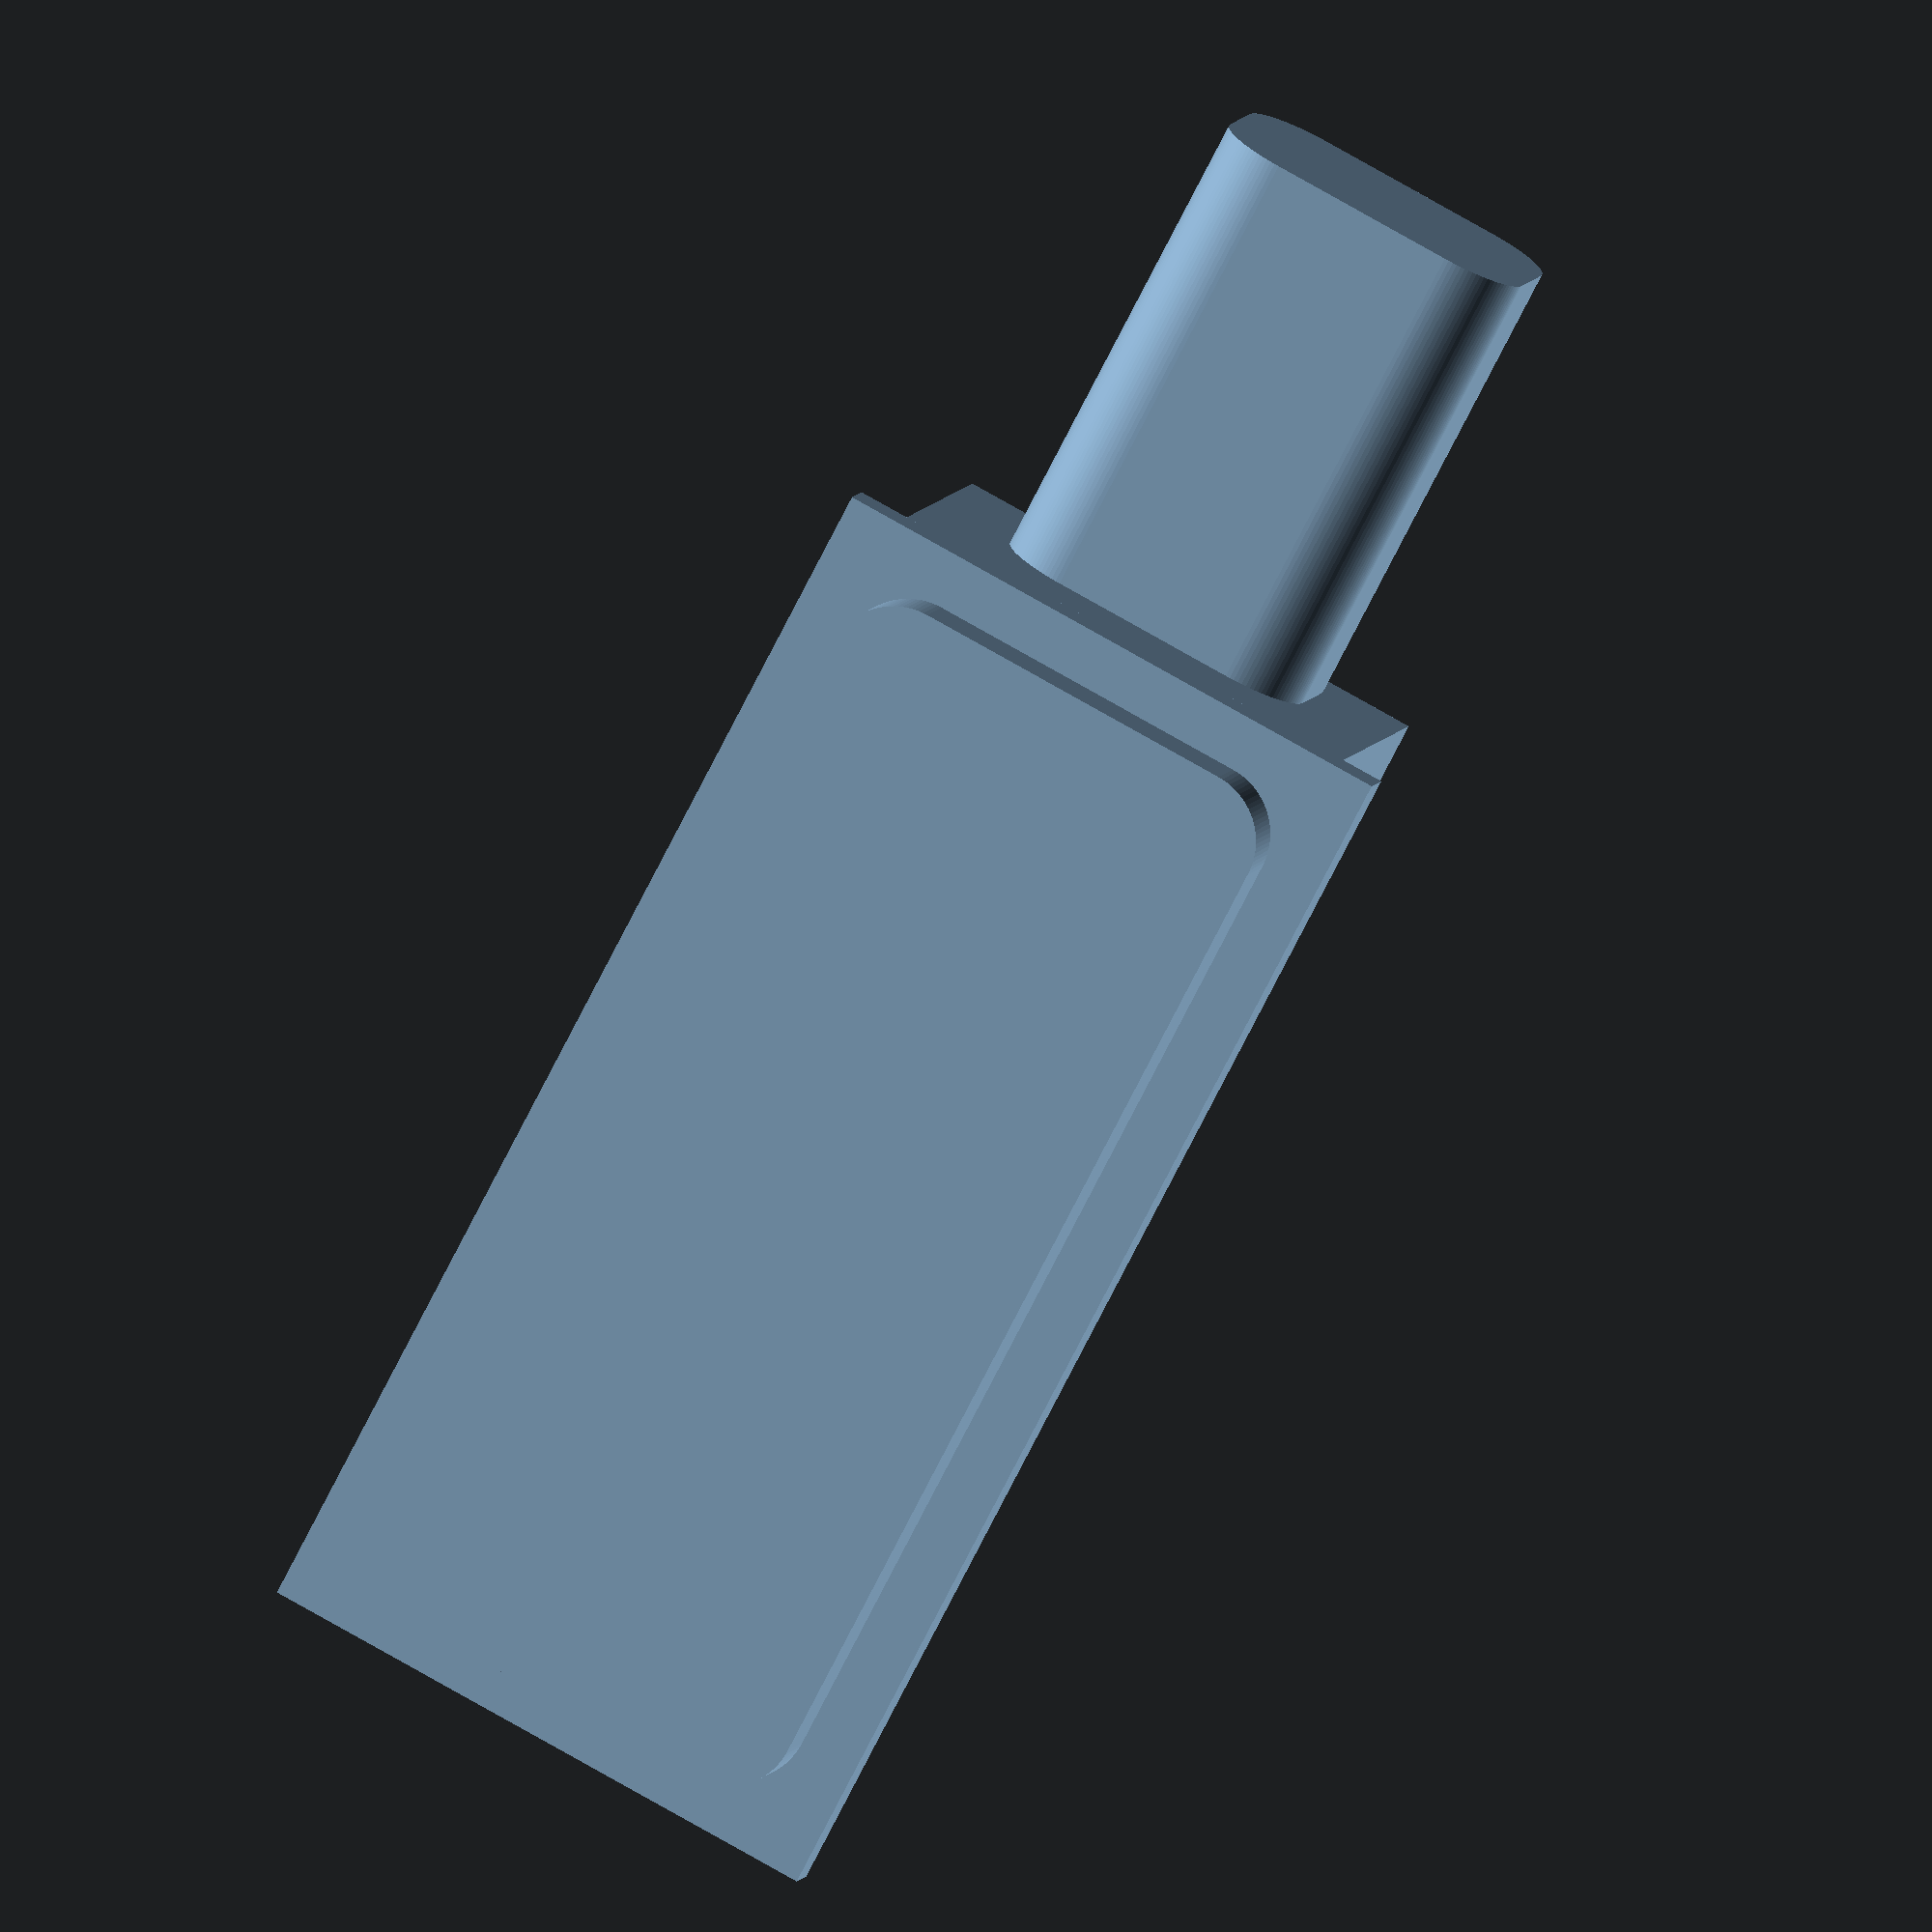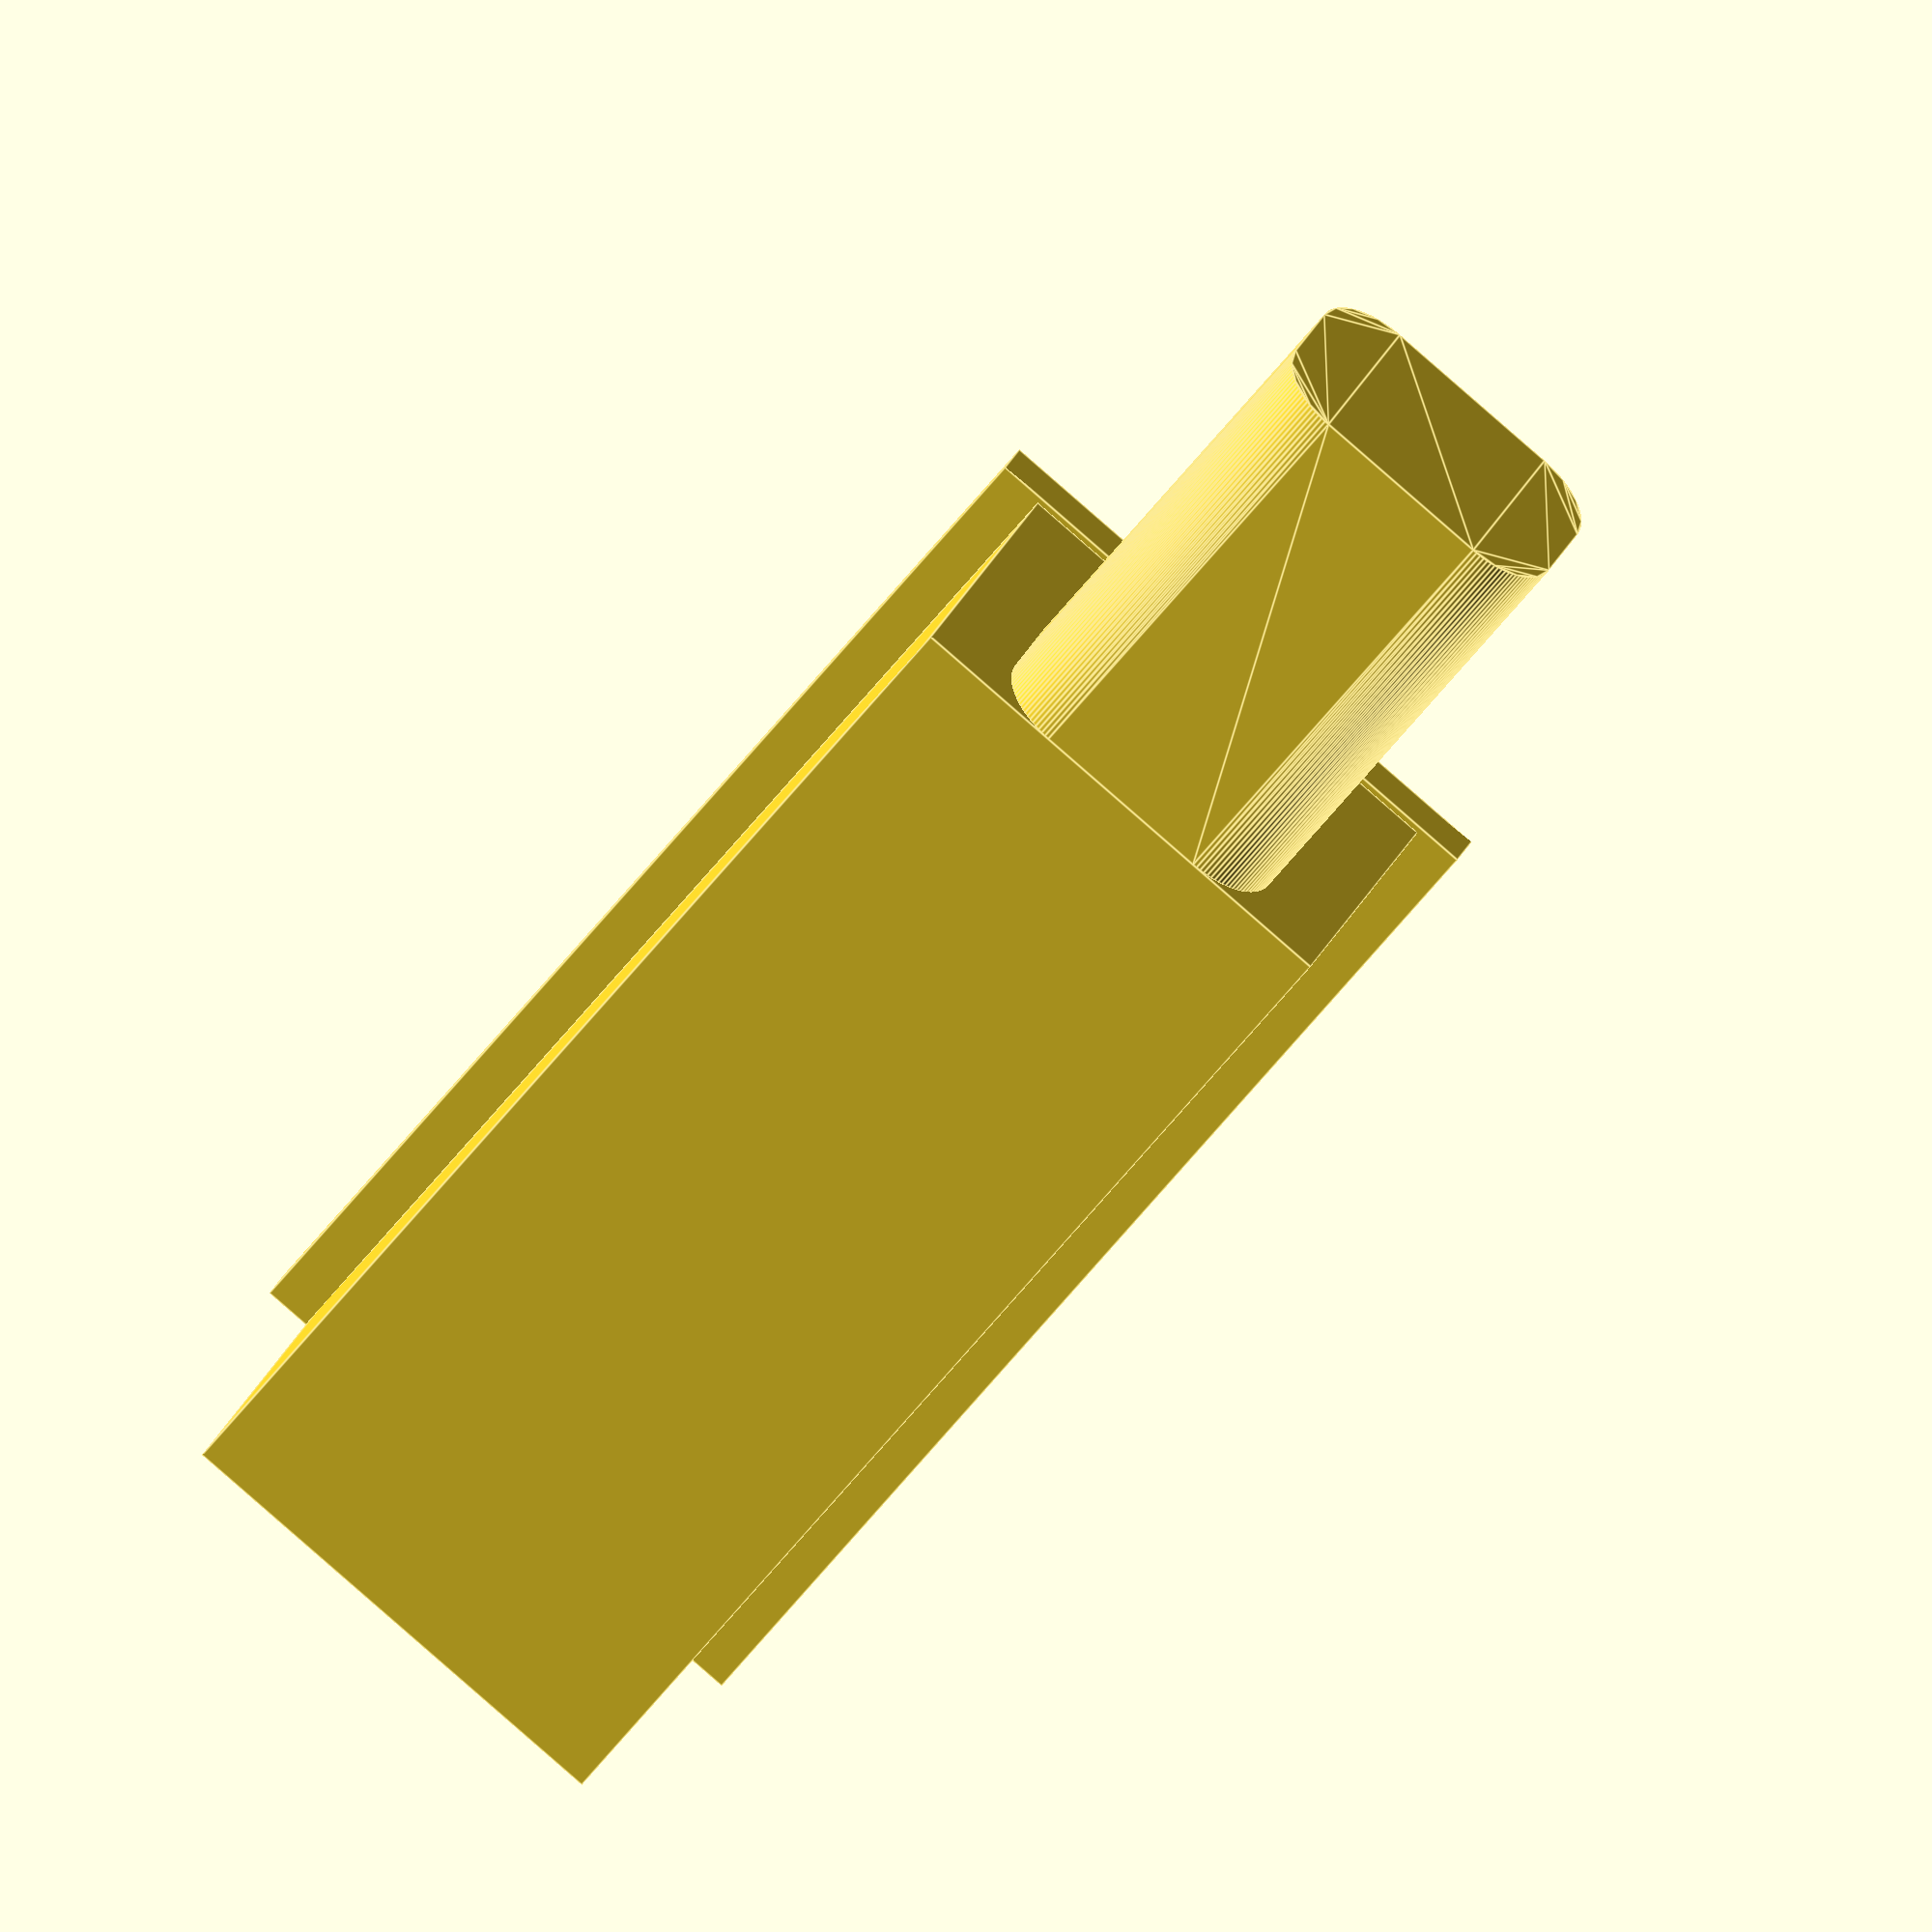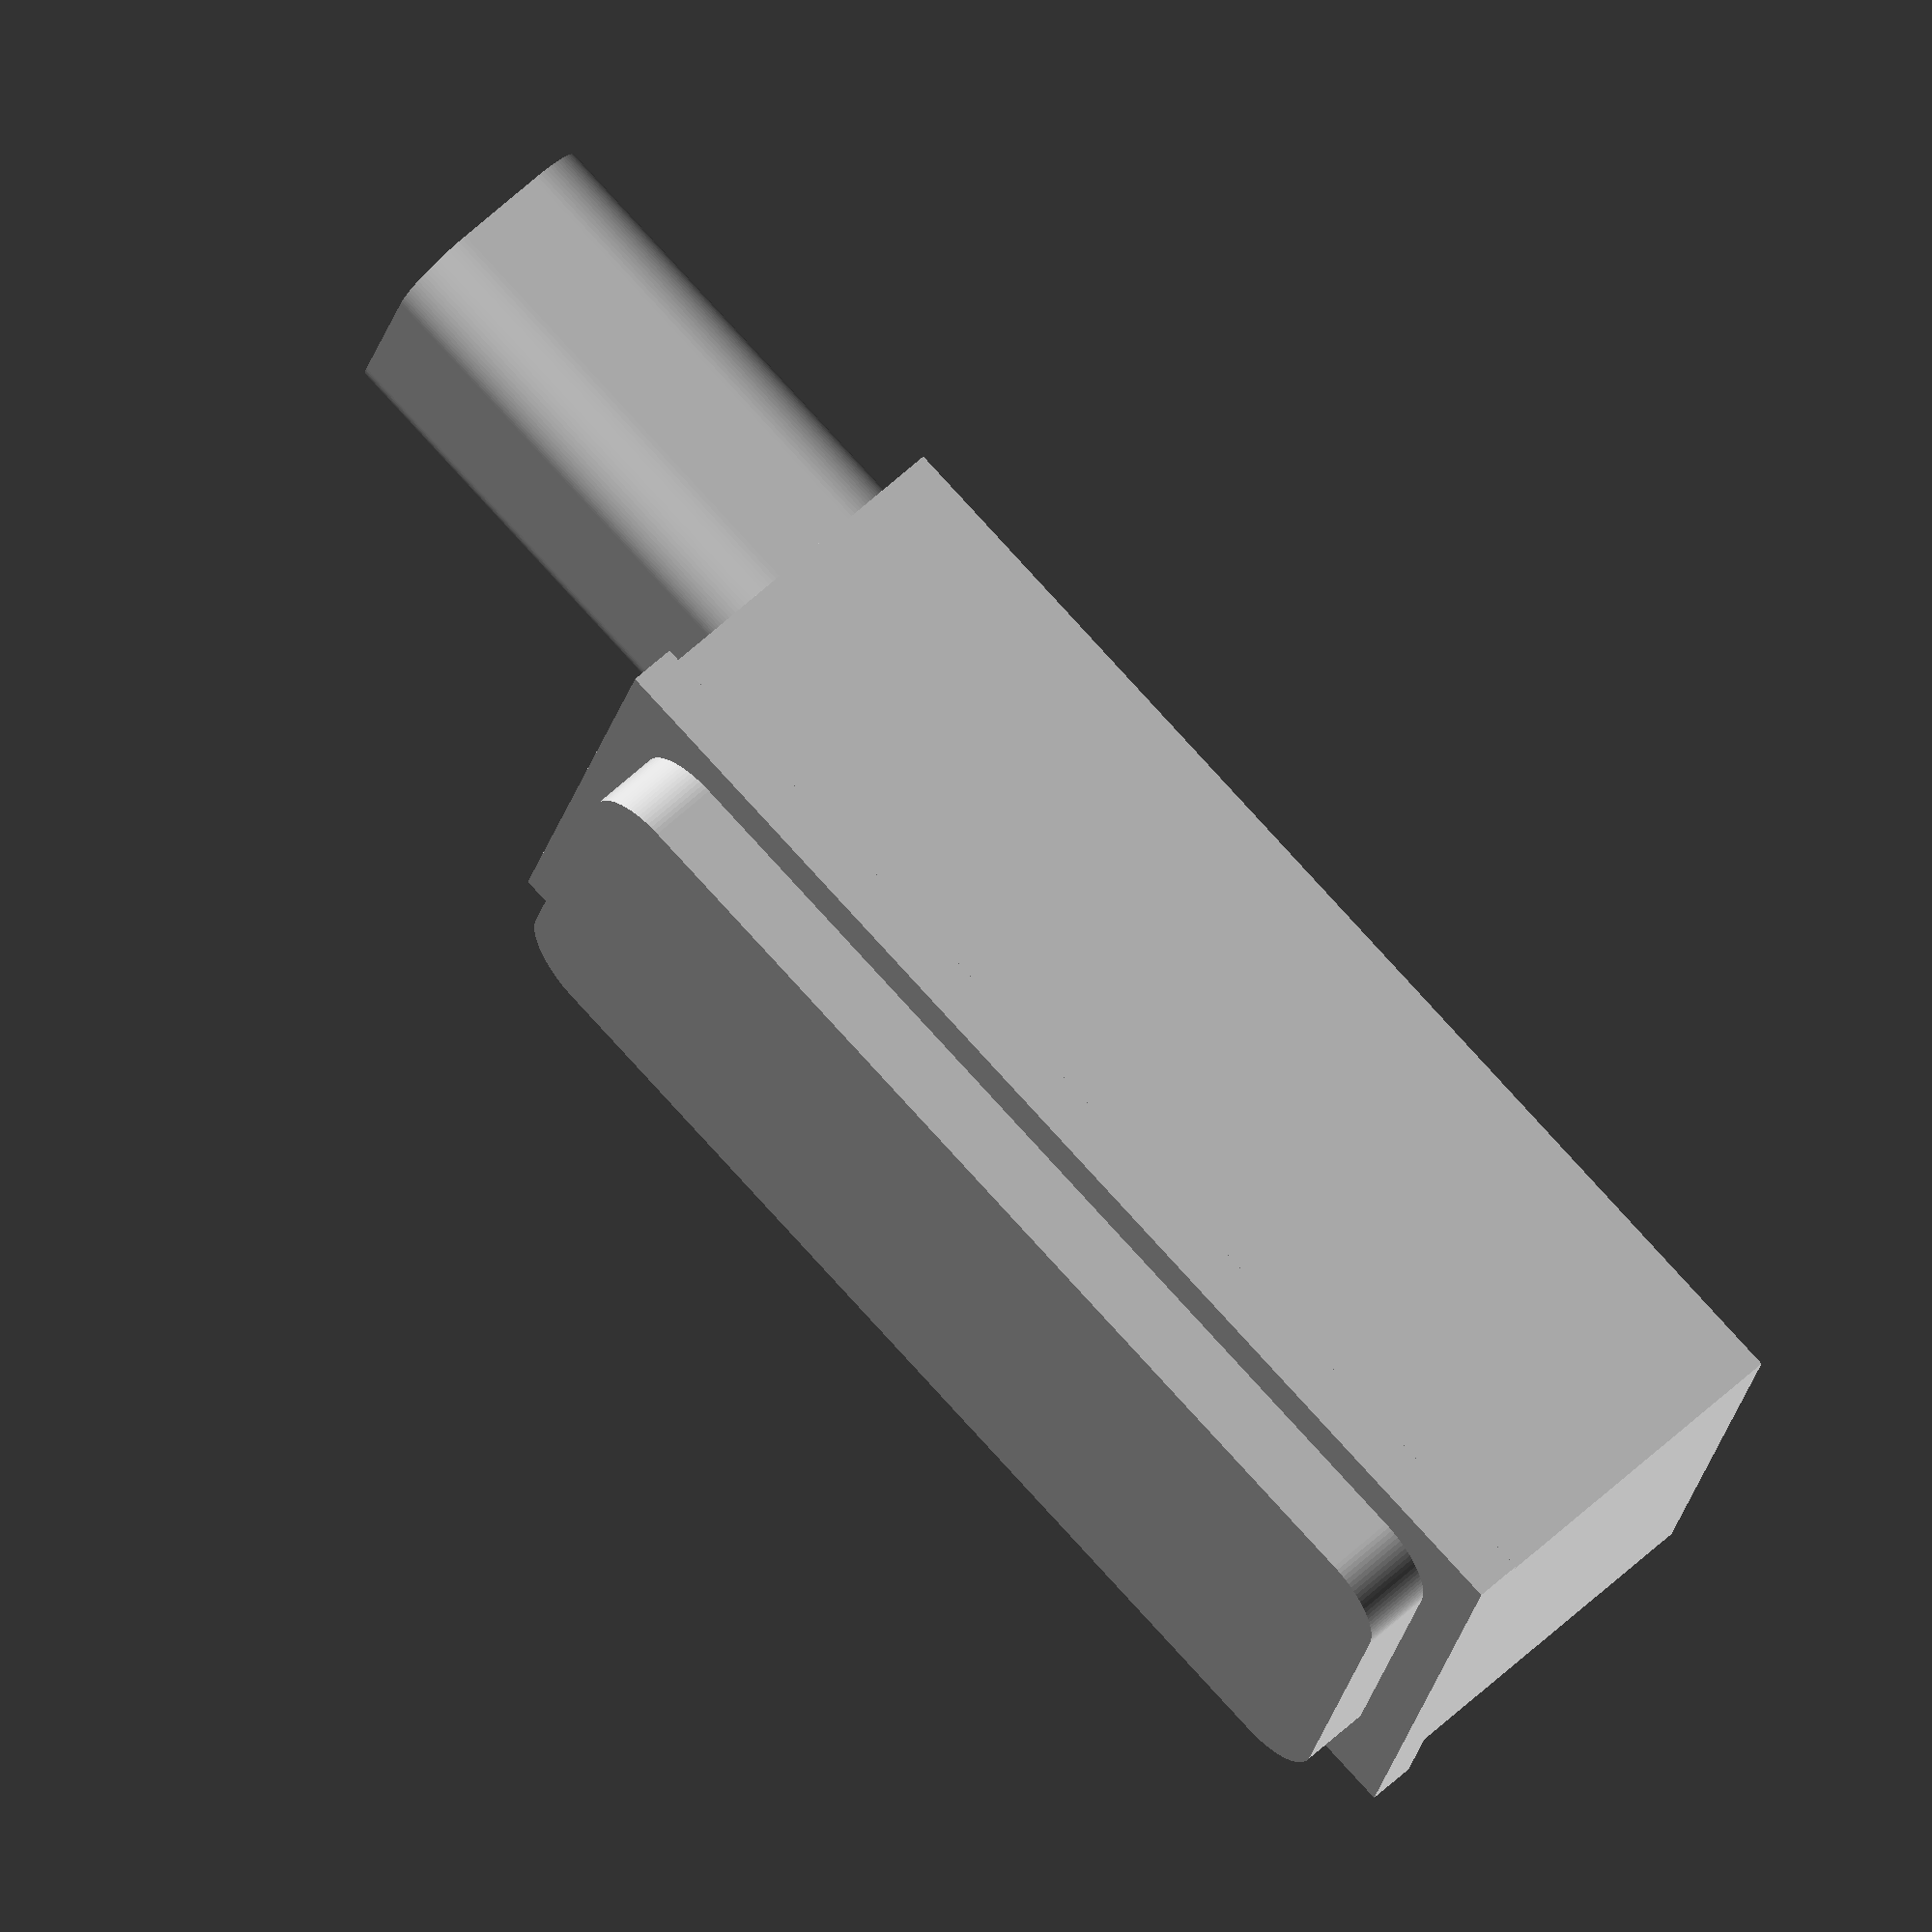
<openscad>
// Generated by SolidPython 1.1.1 on 2021-05-14 23:25:57
$fn = 100;


union() {
	translate(v = [0, 3, 0]) {
		rotate(a = [90, 0, 0]) {
			linear_extrude(height = 3) {
				offset(r = 3) {
					square(center = true, size = [42, 14]);
				}
			}
		}
	}
	translate(v = [-26.2500000000, 3, -12.5000000000]) {
		cube(size = [52.5000000000, 2, 25]);
	}
	translate(v = [-26.0000000000, 5, -10.5000000000]) {
		cube(size = [52, 15, 21]);
	}
	translate(v = [26.0000000000, 15, 0]) {
		rotate(a = [0, 90, 0]) {
			linear_extrude(height = 20) {
				offset(r = 3) {
					square(center = true, size = [8, 4]);
				}
			}
		}
	}
}
/***********************************************
*********      SolidPython code:      **********
************************************************
 
from dataclasses import dataclass
from solid import *
from solid.utils import *


@dataclass
class CoreDisplayUsb:
    # Space required by Micro USB connector
    usb_width = 14
    usb_thickness = 10
    usb_r = 3
    usb_dummy_length = 20

    def draw(self):
        return rotate([0, 90, 0])(
            linear_extrude(height=self.usb_dummy_length)(
                offset(r=self.usb_r)(
                    square(
                        [
                            self.usb_width - 2 * self.usb_r,
                            self.usb_thickness - 2 * self.usb_r,
                        ],
                        center=True,
                    )
                )
            )
        )


@dataclass
class CoreDisplay:
    glass_thickness = 3
    glass_width = 48
    glass_height = 20
    glass_r = 3

    def draw(self):
        display = union()
        # Display glass
        display += translate(v=[0, self.glass_thickness, 0])(
            rotate([90, 0, 0])(
                linear_extrude(height=self.glass_thickness)(
                    offset(r=self.glass_r)(
                        square(
                            [
                                self.glass_width - 2 * self.glass_r,
                                self.glass_height - 2 * self.glass_r,
                            ],
                            center=True,
                        )
                    )
                )
            )
        )

        # PCB
        pcb_thickness = 2
        pcb_width = 52.5
        pcb_height = 25
        display += translate([-pcb_width / 2, self.glass_thickness, -pcb_height / 2])(
            cube([pcb_width, pcb_thickness, pcb_height])
        )

        # Raspberry Pi Board
        pi_thickness = 15
        pi_width = 52
        pi_height = 21
        display += translate([-pi_width / 2,self.glass_thickness+ pcb_thickness, -pi_height / 2])(
            cube([pi_width, pi_thickness, pi_height])
        )

        # USB
        usb_center_y = 15
        display += translate([pi_width / 2, usb_center_y, 0])(
            CoreDisplayUsb().draw()
        )
        return display


SEGMENTS = 100

core_display = CoreDisplay()

scad_render_to_file(
    core_display.draw(), file_header=f"$fn = {SEGMENTS};", include_orig_code=True
)
 
 
************************************************/

</openscad>
<views>
elev=104.7 azim=23.6 roll=60.1 proj=o view=solid
elev=268.0 azim=333.0 roll=311.0 proj=o view=edges
elev=20.1 azim=313.1 roll=169.7 proj=o view=solid
</views>
